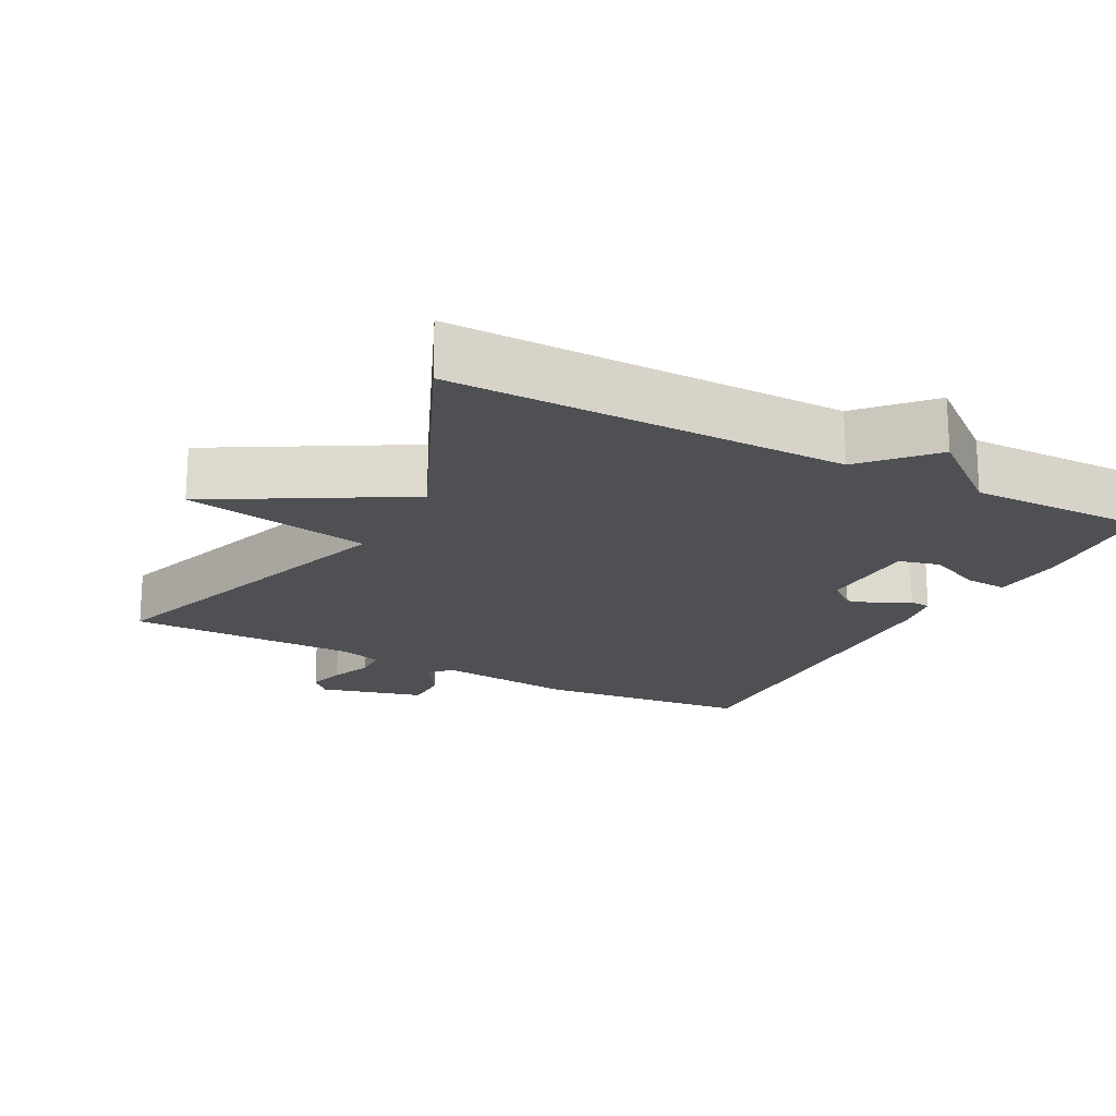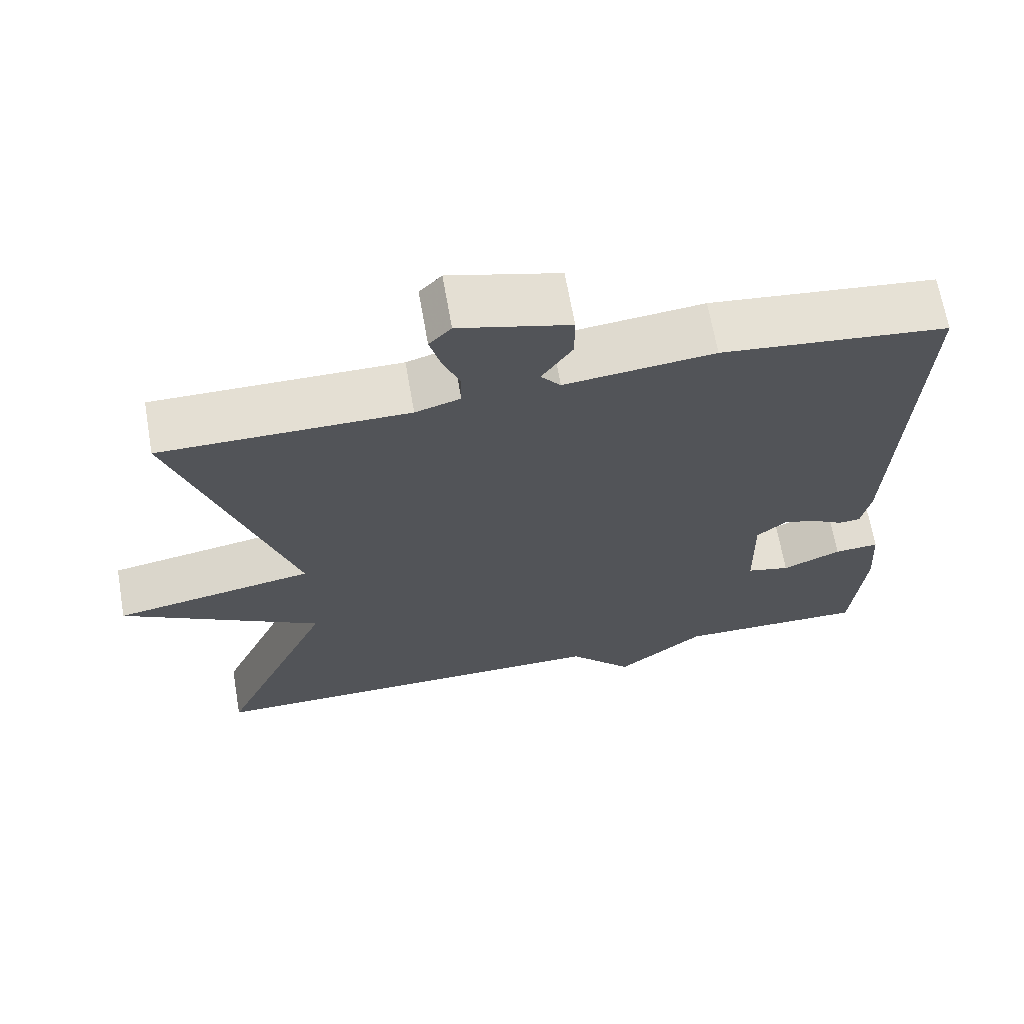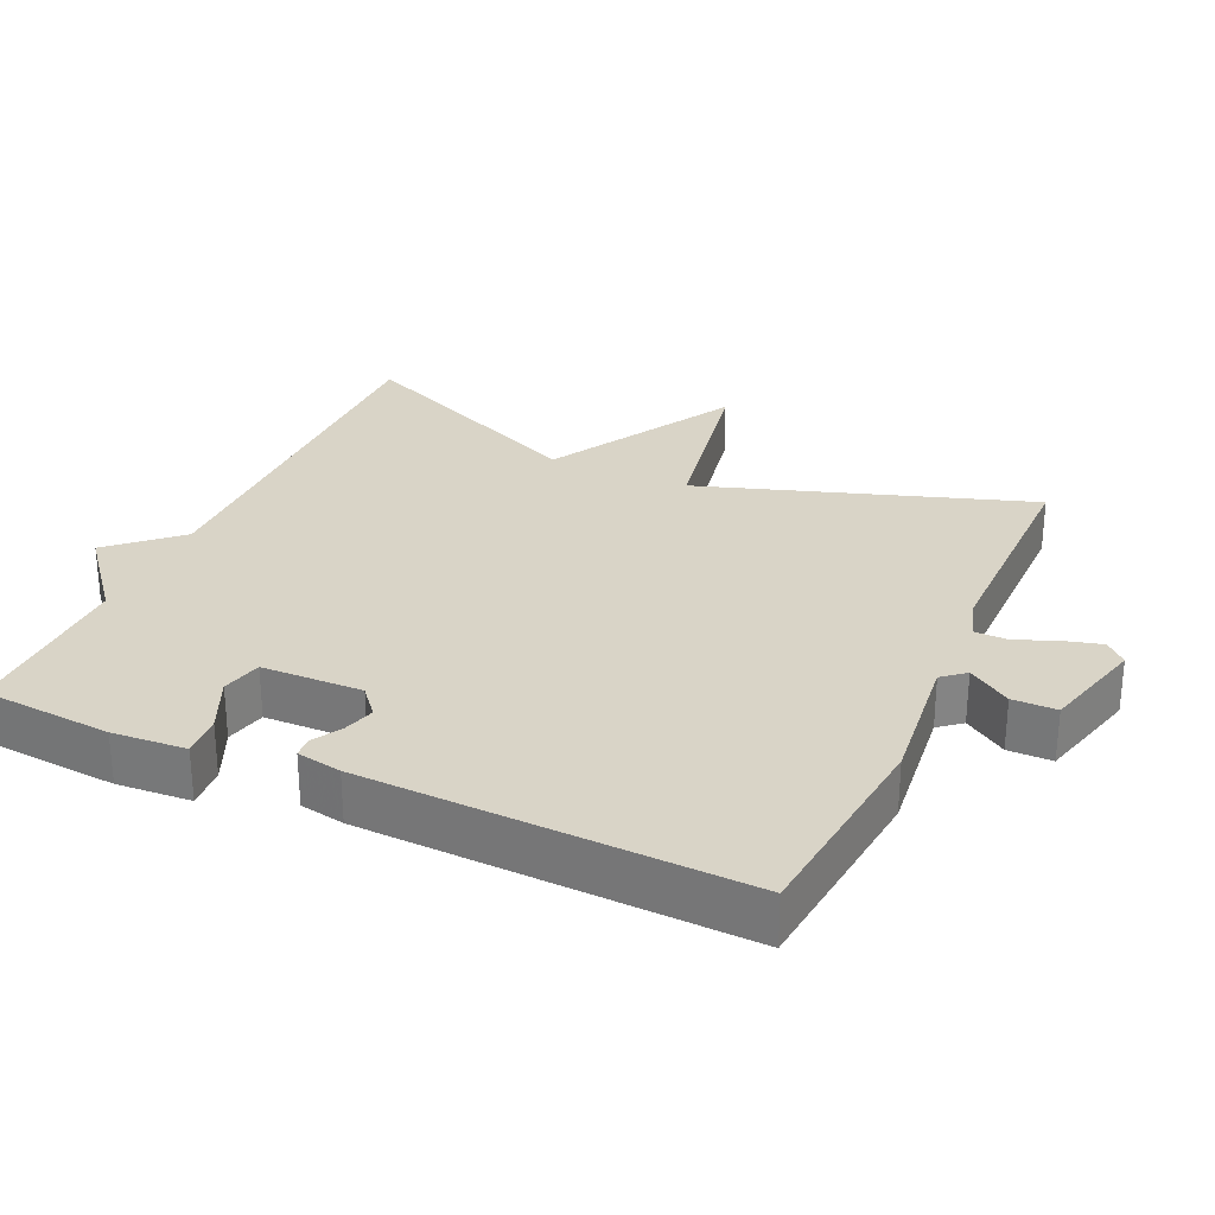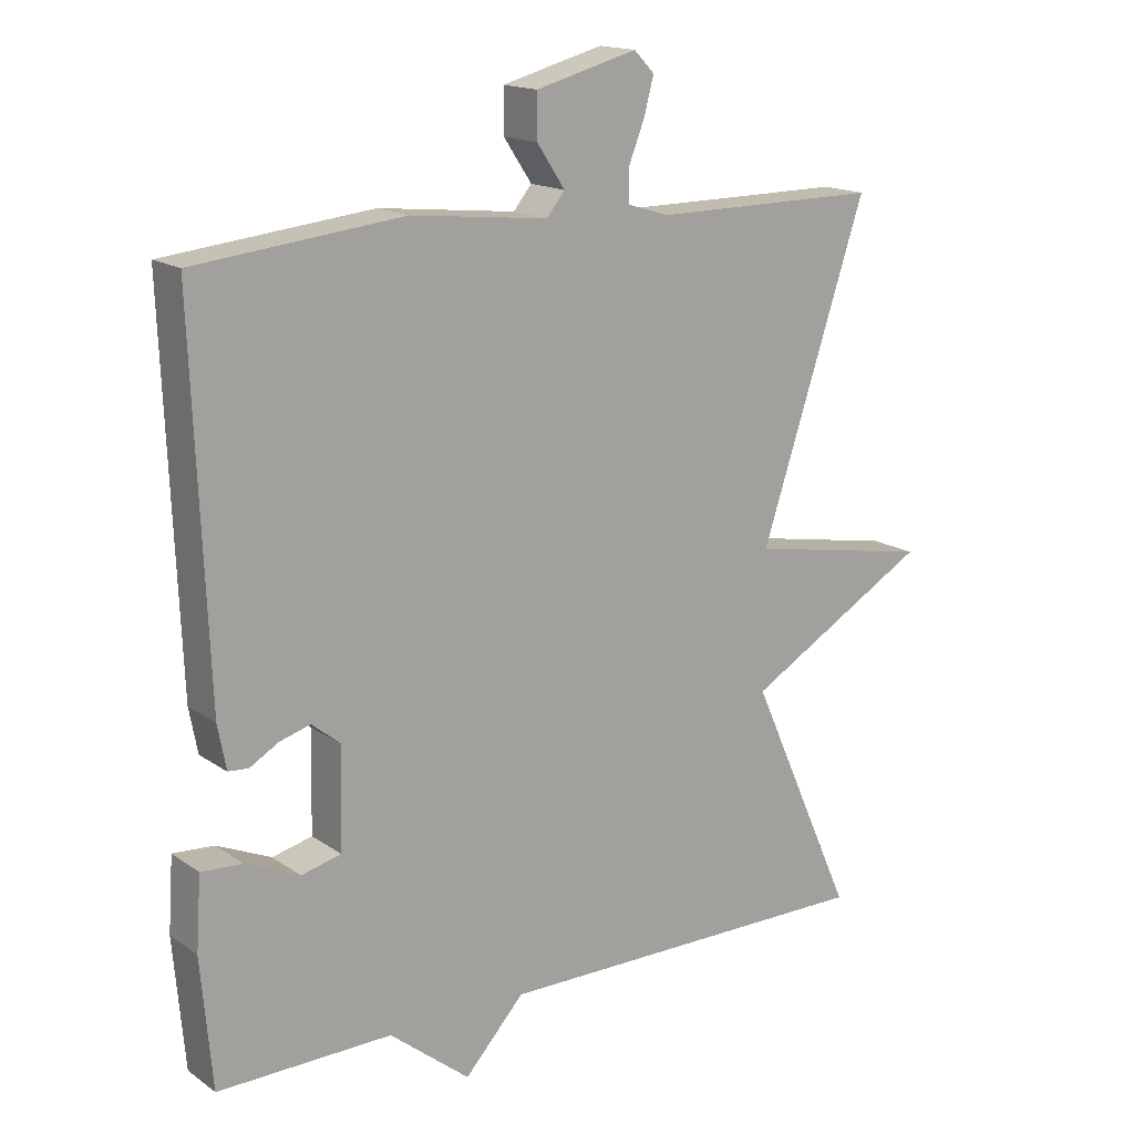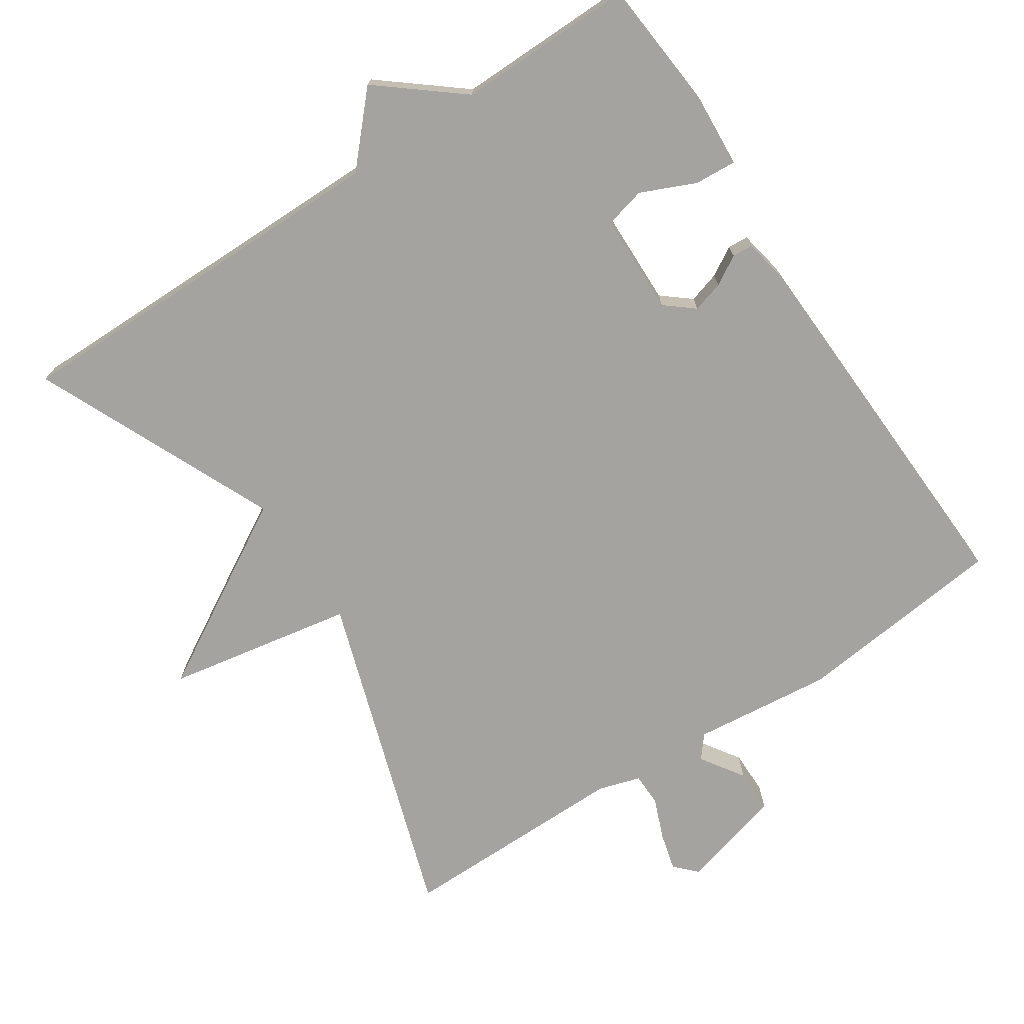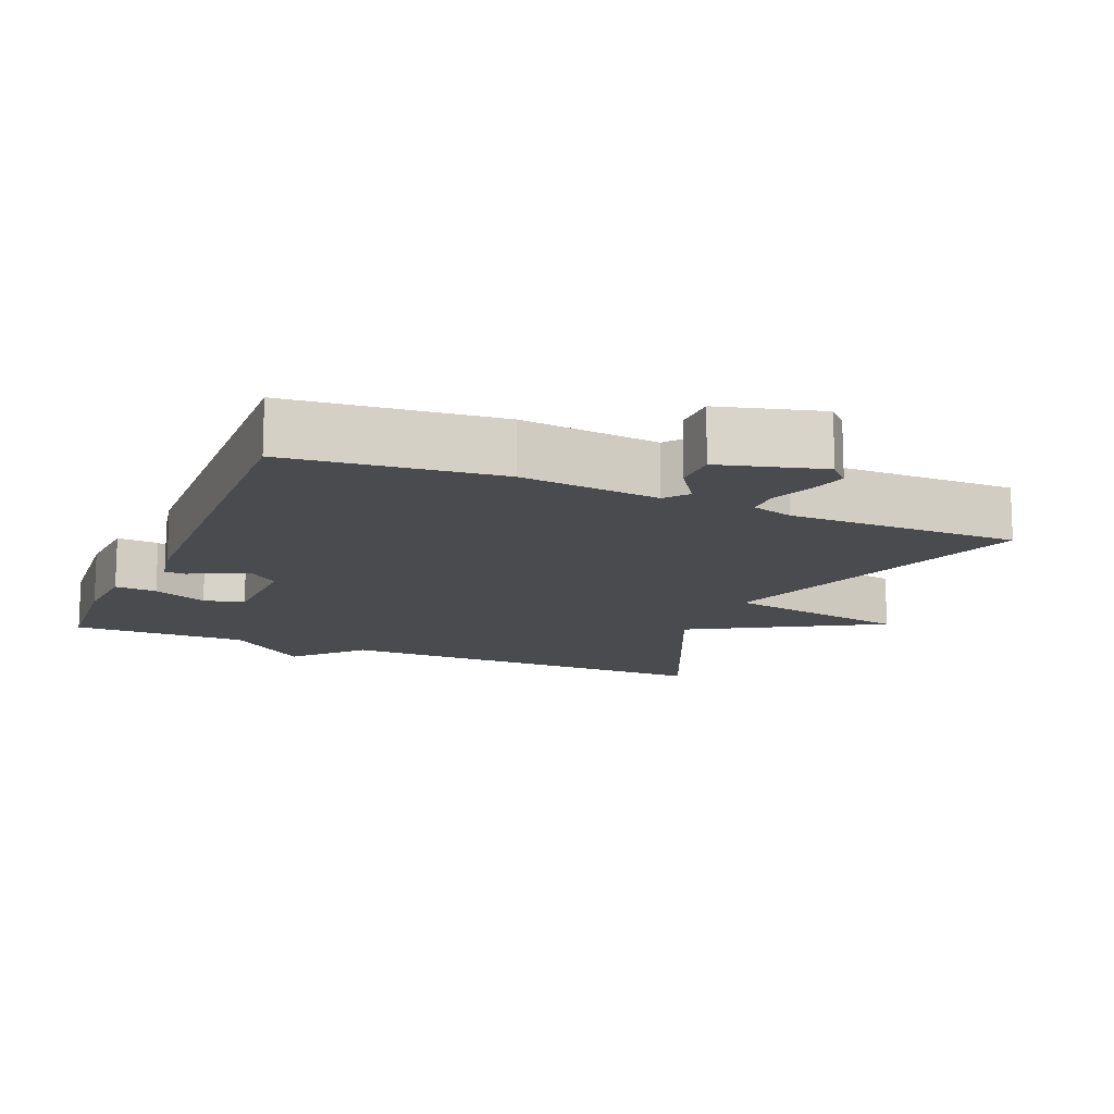
<metadata>
{"format":"obj","ext":"obj","renderer":"f3d","projection":"perspective","resolution":1024,"background":"white","views":[{"elev":-19.2,"azim":152.0,"up":"+Y"},{"elev":66.8,"azim":170.1,"up":"+Z"},{"elev":28.7,"azim":-65.8,"up":"+Y"},{"elev":16.2,"azim":-35.9,"up":"+Z"},{"elev":-72.9,"azim":-146.5,"up":"+Y"},{"elev":-13.8,"azim":-22.8,"up":"+Y"}]}
</metadata>
<code>
v -0.5 0.07 -0.5
v -0.516 0.07 -0.316
v -0.509 0.07 -0.212
v -0.45 0.07 -0.216
v -0.373 0.07 -0.25
v -0.316 0.07 -0.236
v -0.313 0.07 -0.094
v -0.353 0.07 -0.061
v -0.397 0.07 -0.074
v -0.438 0.07 -0.098
v -0.467 0.07 -0.096
v -0.479 0.07 -0.033
v -0.5 0.07 0.5
v -0.203 0.07 0.532
v -0.007 0.07 0.511
v 0.019 0.07 0.543
v -0.021 0.07 0.603
v -0.021 0.07 0.665
v 0.124 0.07 0.704
v 0.153 0.07 0.674
v 0.139 0.07 0.621
v 0.116 0.07 0.563
v 0.117 0.07 0.517
v 0.176 0.07 0.499
v 0.5 0.07 0.5
v 0.349 0.07 0.039
v 0.612 0.07 -0.009
v 0.349 0.07 -0.161
v 0.5 0.07 -0.5
v -0.051 0.07 -0.497
v -0.136 0.07 -0.59
v -0.251 0.07 -0.497
v -0.5 0 -0.5
v -0.516 0 -0.316
v -0.509 0 -0.212
v -0.45 0 -0.216
v -0.373 0 -0.25
v -0.316 0 -0.236
v -0.313 0 -0.094
v -0.353 0 -0.061
v -0.397 0 -0.074
v -0.438 0 -0.098
v -0.467 0 -0.096
v -0.479 0 -0.033
v -0.5 0 0.5
v -0.203 0 0.532
v -0.007 0 0.511
v 0.019 0 0.543
v -0.021 0 0.603
v -0.021 0 0.665
v 0.124 0 0.704
v 0.153 0 0.674
v 0.139 0 0.621
v 0.116 0 0.563
v 0.117 0 0.517
v 0.176 0 0.499
v 0.5 0 0.5
v 0.349 0 0.039
v 0.612 0 -0.009
v 0.349 0 -0.161
v 0.5 0 -0.5
v -0.051 0 -0.497
v -0.136 0 -0.59
v -0.251 0 -0.497
f 30 31 32
f 28 29 30
f 28 30 32
f 28 32 1
f 27 28 1
f 26 27 1
f 24 25 26
f 23 24 26
f 20 21 22
f 19 20 22
f 18 19 22
f 17 18 22
f 16 17 22
f 15 16 22 23
f 13 14 15
f 12 13 15
f 11 12 15
f 10 11 15
f 9 10 15
f 8 9 15 23
f 7 8 23 26
f 3 4 5
f 2 3 5
f 1 2 5
f 1 5 6
f 26 1 6
f 6 7 26
f 64 63 62
f 62 61 60
f 64 62 60
f 33 64 60
f 33 60 59
f 33 59 58
f 58 57 56
f 58 56 55
f 54 53 52
f 54 52 51
f 54 51 50
f 54 50 49
f 54 49 48
f 55 54 48 47
f 47 46 45
f 47 45 44
f 47 44 43
f 47 43 42
f 47 42 41
f 55 47 41 40
f 58 55 40 39
f 37 36 35
f 37 35 34
f 37 34 33
f 38 37 33
f 38 33 58
f 58 39 38
f 1 33 34 2
f 2 34 35 3
f 3 35 36 4
f 4 36 37 5
f 5 37 38 6
f 6 38 39 7
f 7 39 40 8
f 8 40 41 9
f 9 41 42 10
f 10 42 43 11
f 11 43 44 12
f 12 44 45 13
f 13 45 46 14
f 14 46 47 15
f 15 47 48 16
f 16 48 49 17
f 17 49 50 18
f 18 50 51 19
f 19 51 52 20
f 20 52 53 21
f 21 53 54 22
f 22 54 55 23
f 23 55 56 24
f 24 56 57 25
f 25 57 58 26
f 26 58 59 27
f 27 59 60 28
f 28 60 61 29
f 29 61 62 30
f 30 62 63 31
f 31 63 64 32
f 32 64 33 1

</code>
